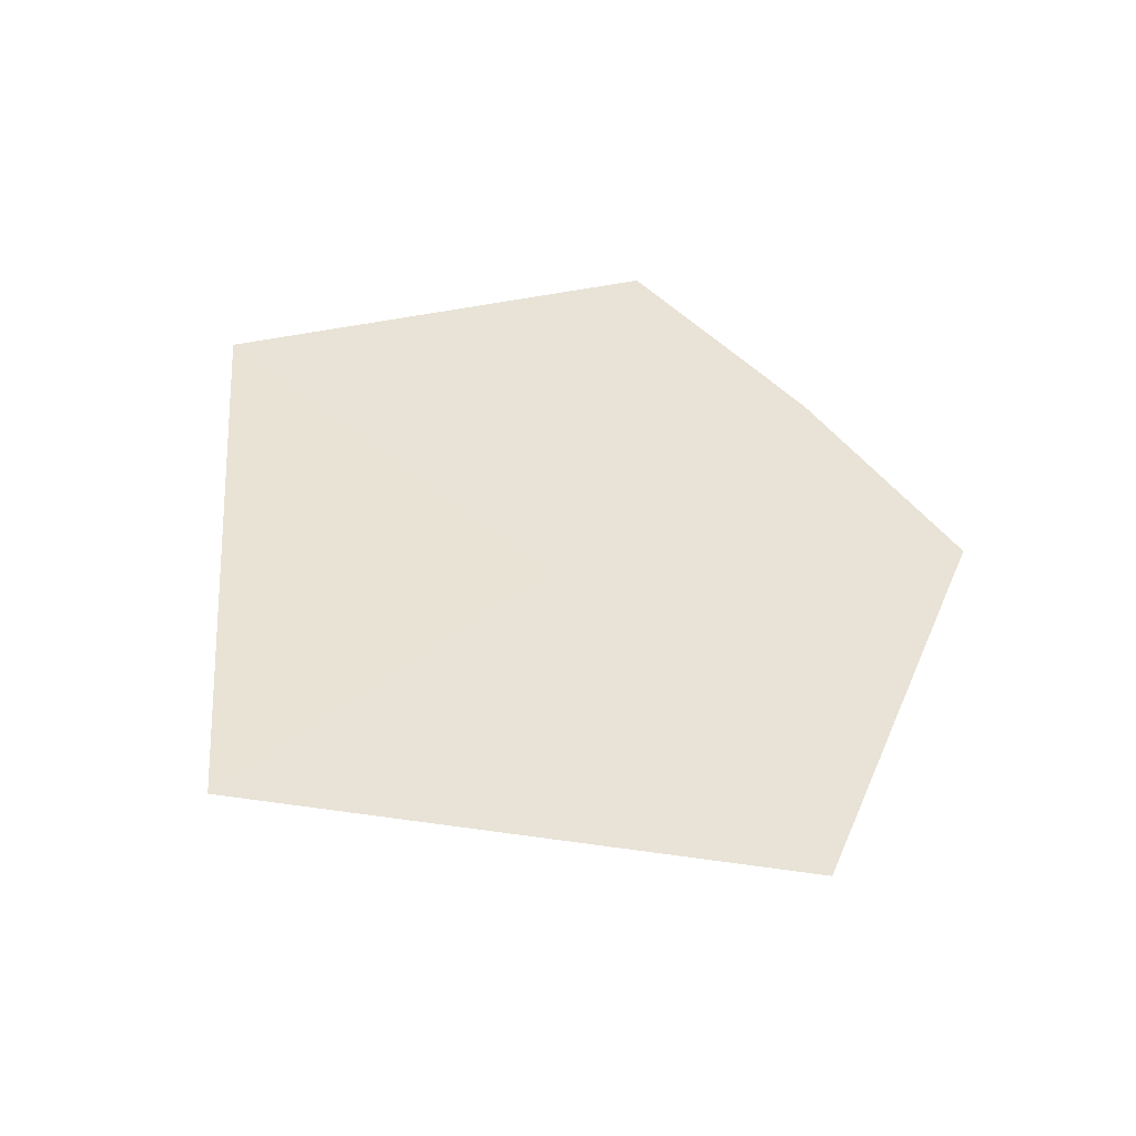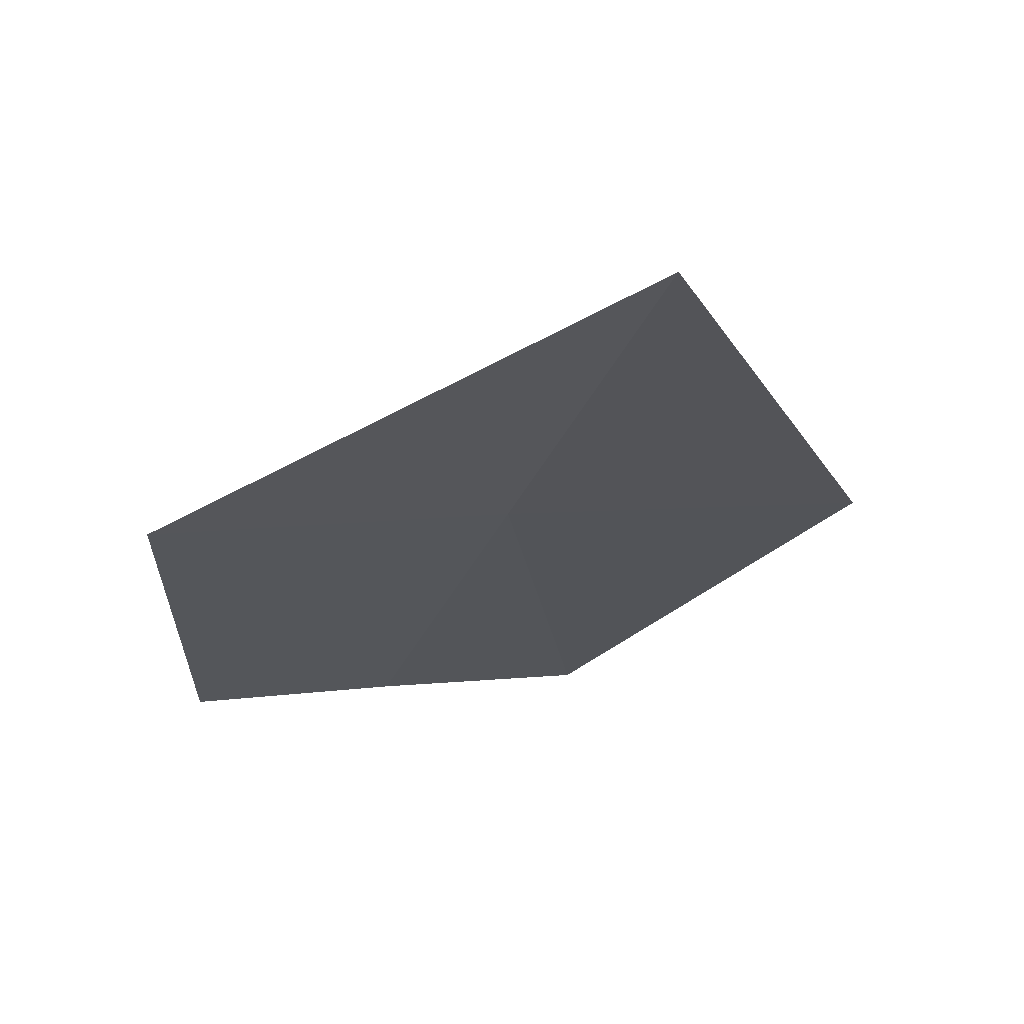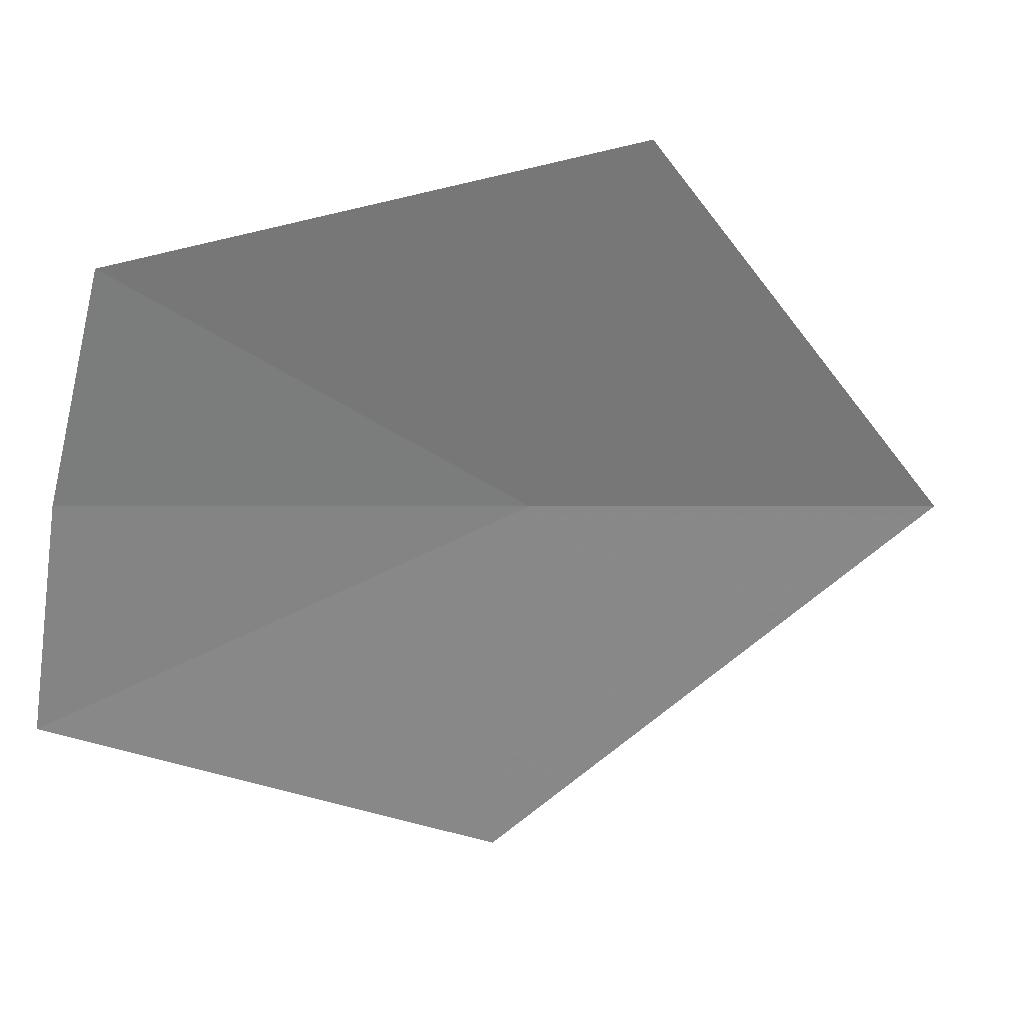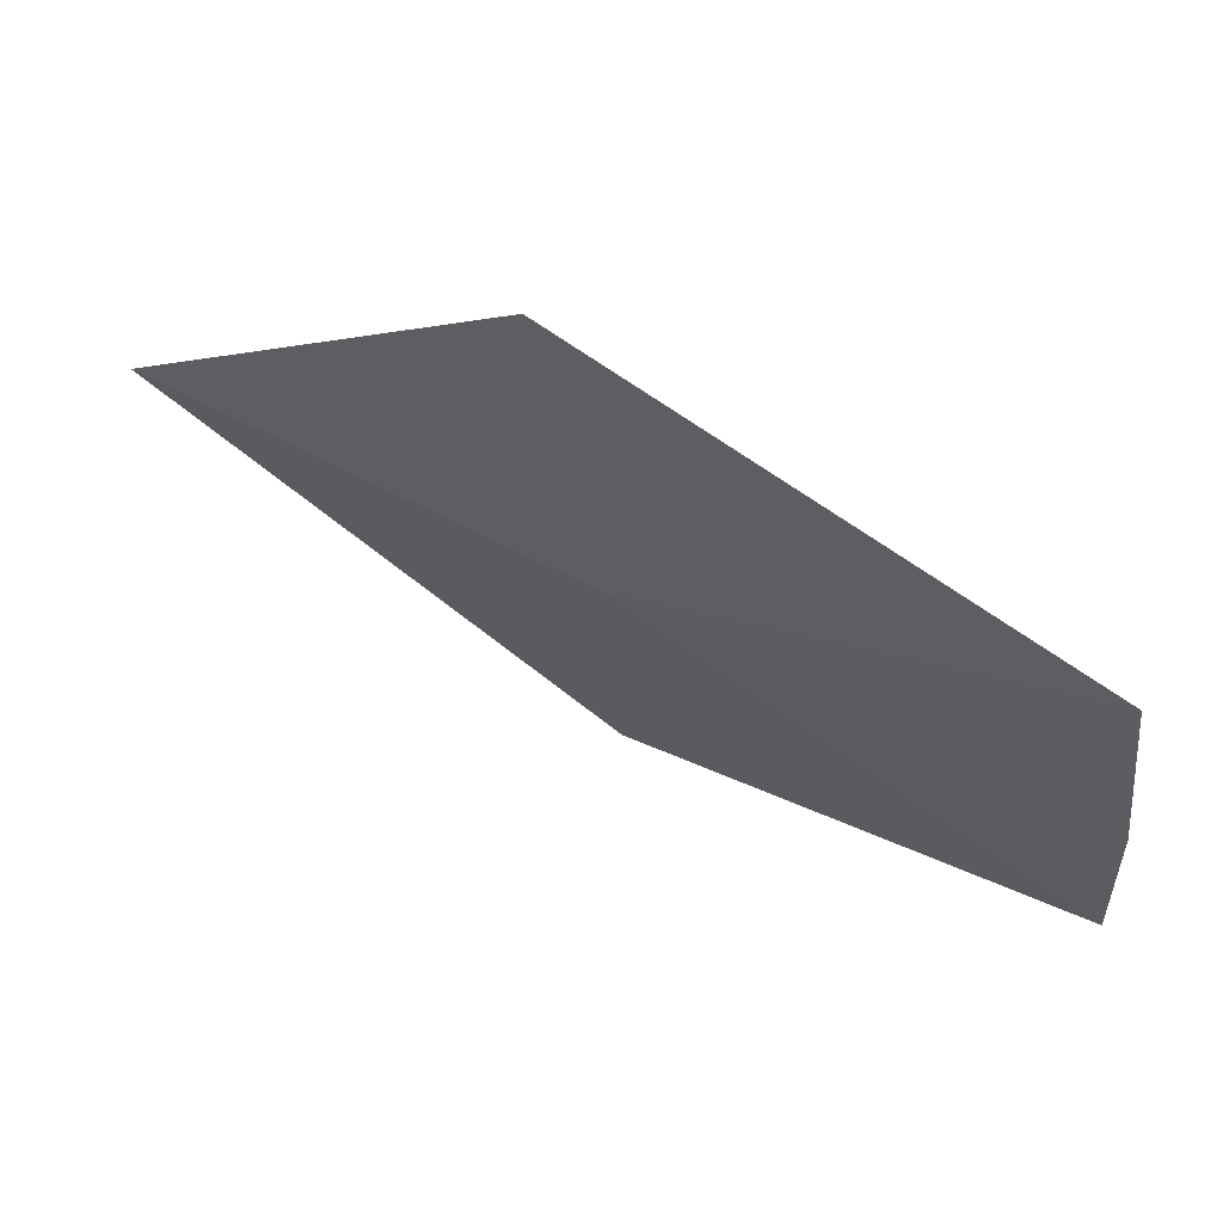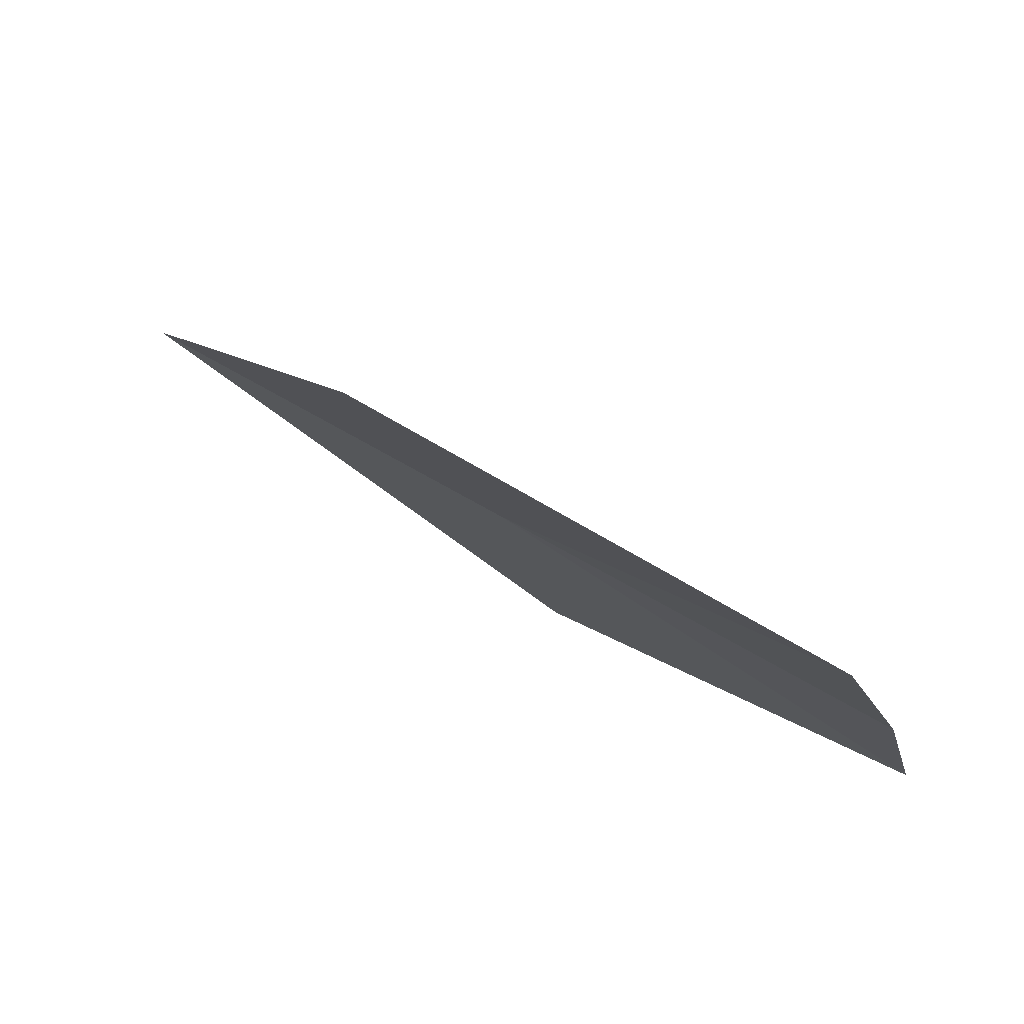
<metadata>
{"format":"obj","ext":"obj","renderer":"f3d","projection":"perspective","resolution":1024,"background":"white","views":[{"elev":68.7,"azim":-35.5,"up":"+Z"},{"elev":6.3,"azim":-100.6,"up":"+Z"},{"elev":24.0,"azim":-169.4,"up":"+Y"},{"elev":74.9,"azim":61.3,"up":"+Y"},{"elev":-17.8,"azim":26.5,"up":"+Z"}]}
</metadata>
<code>
v 3.933 0.7823 36.49
v 4.01 -1.117e-05 36.49
v 3.147 0.6258 37
v 3.705 1.535 36.49
v 4.789 0.4716 35.99
v 4.605 1.397 35.99
v 4.72 0.9388 35.99
f 1 5 2
f 1 4 6
f 1 3 4
f 1 2 3
f 1 6 7
f 1 7 5

</code>
